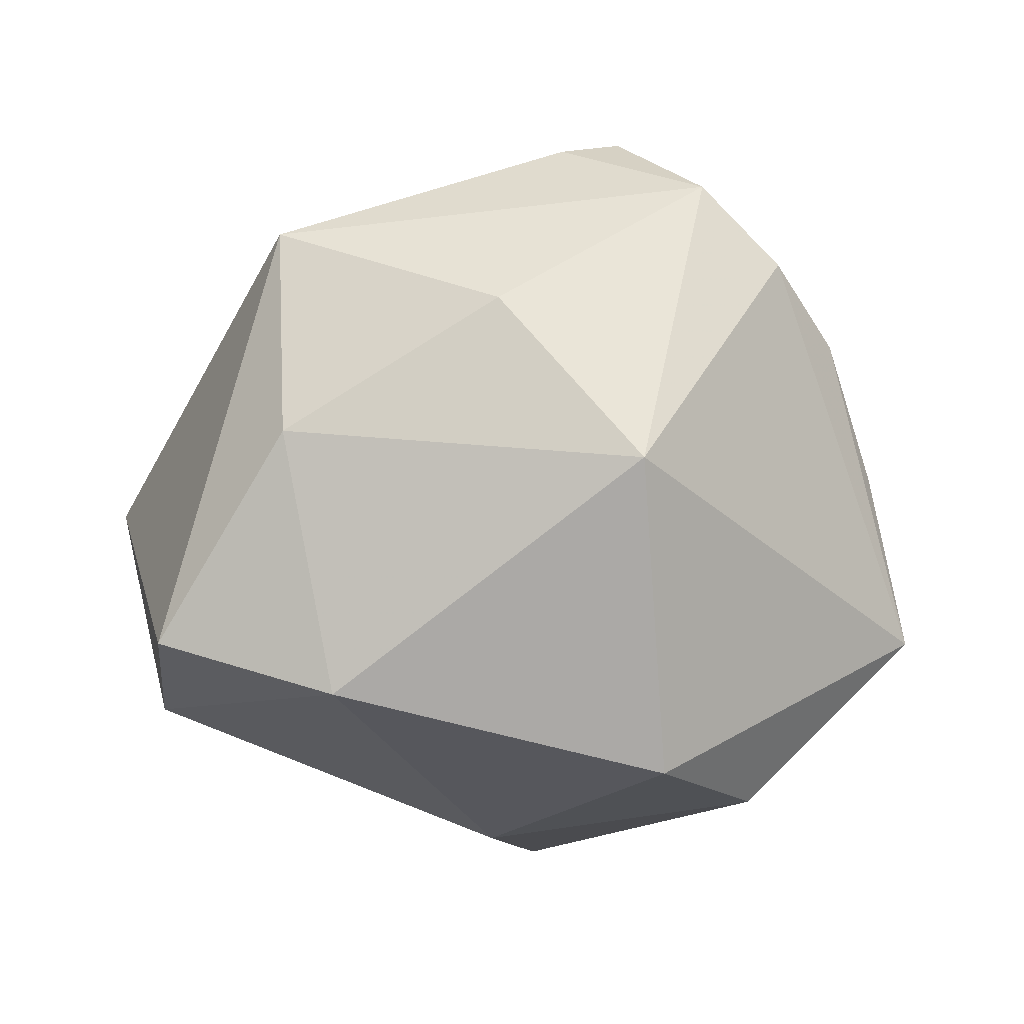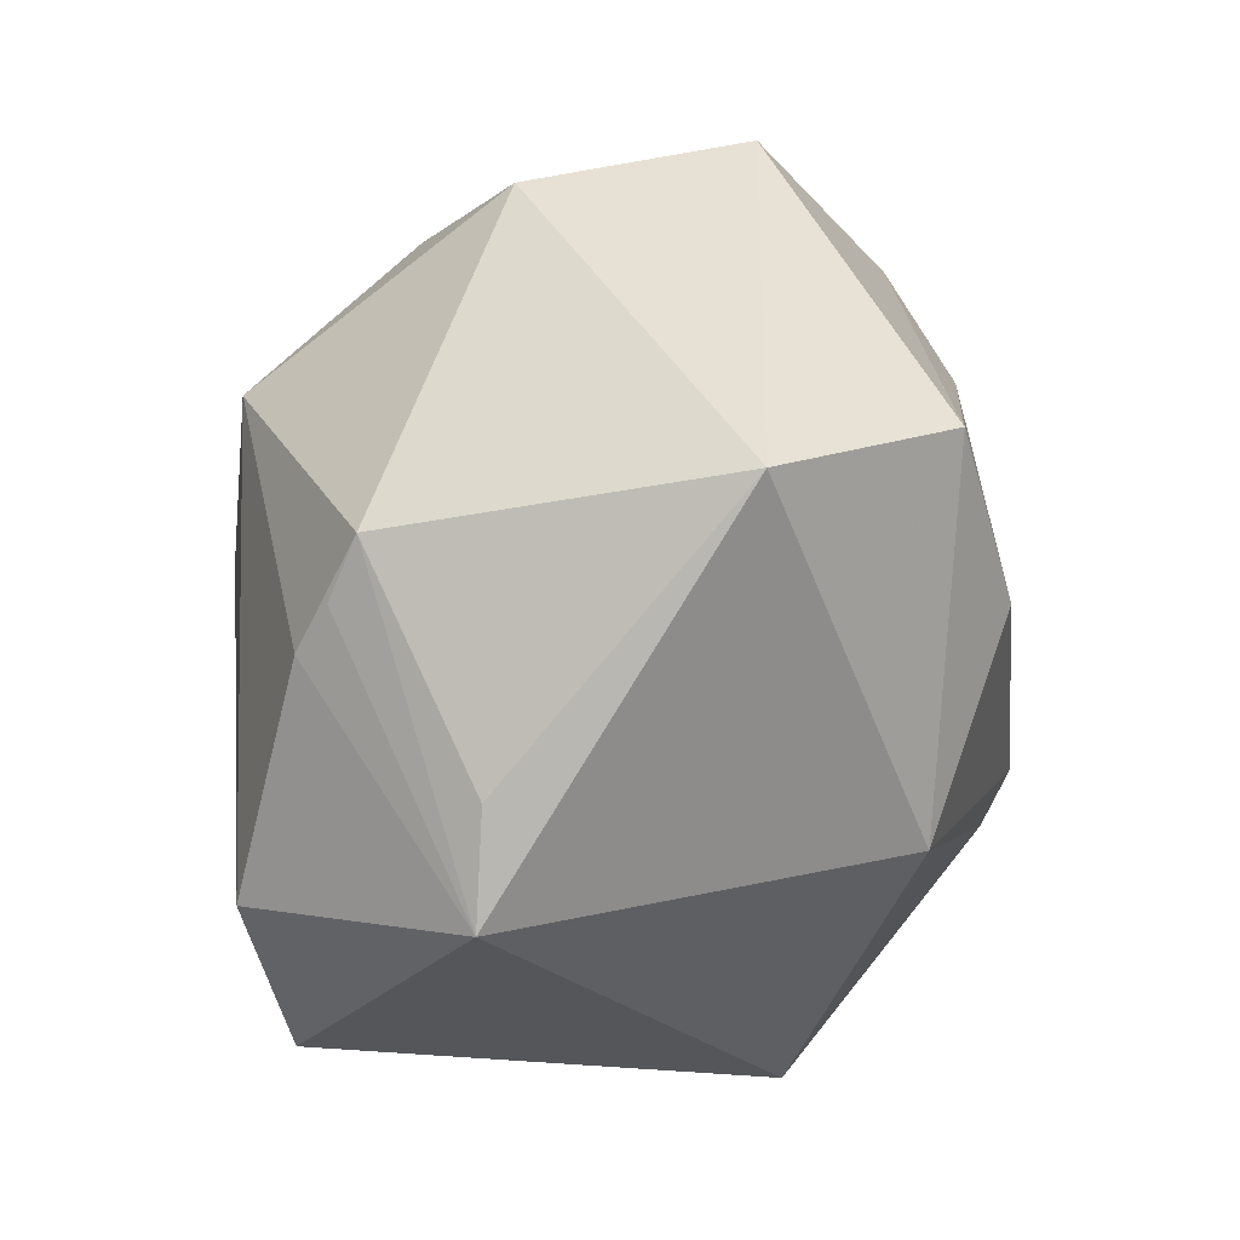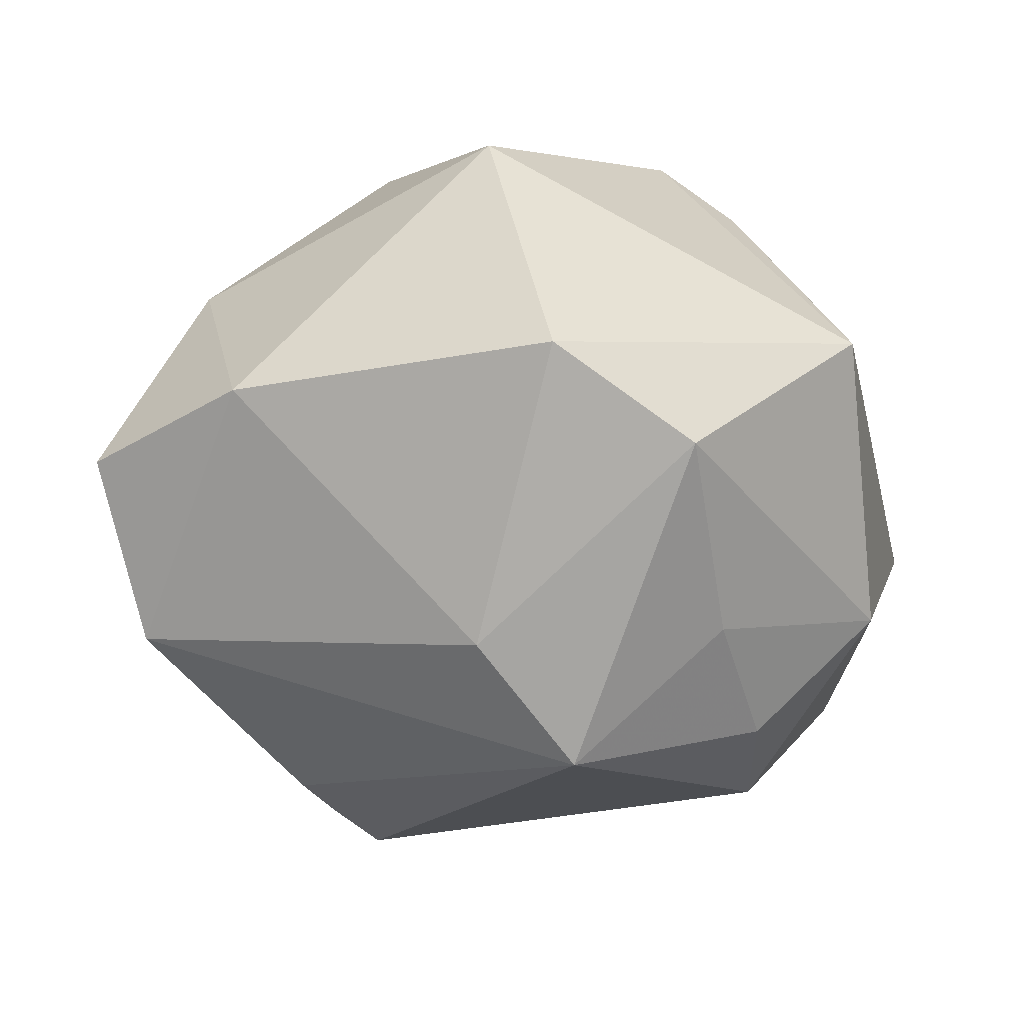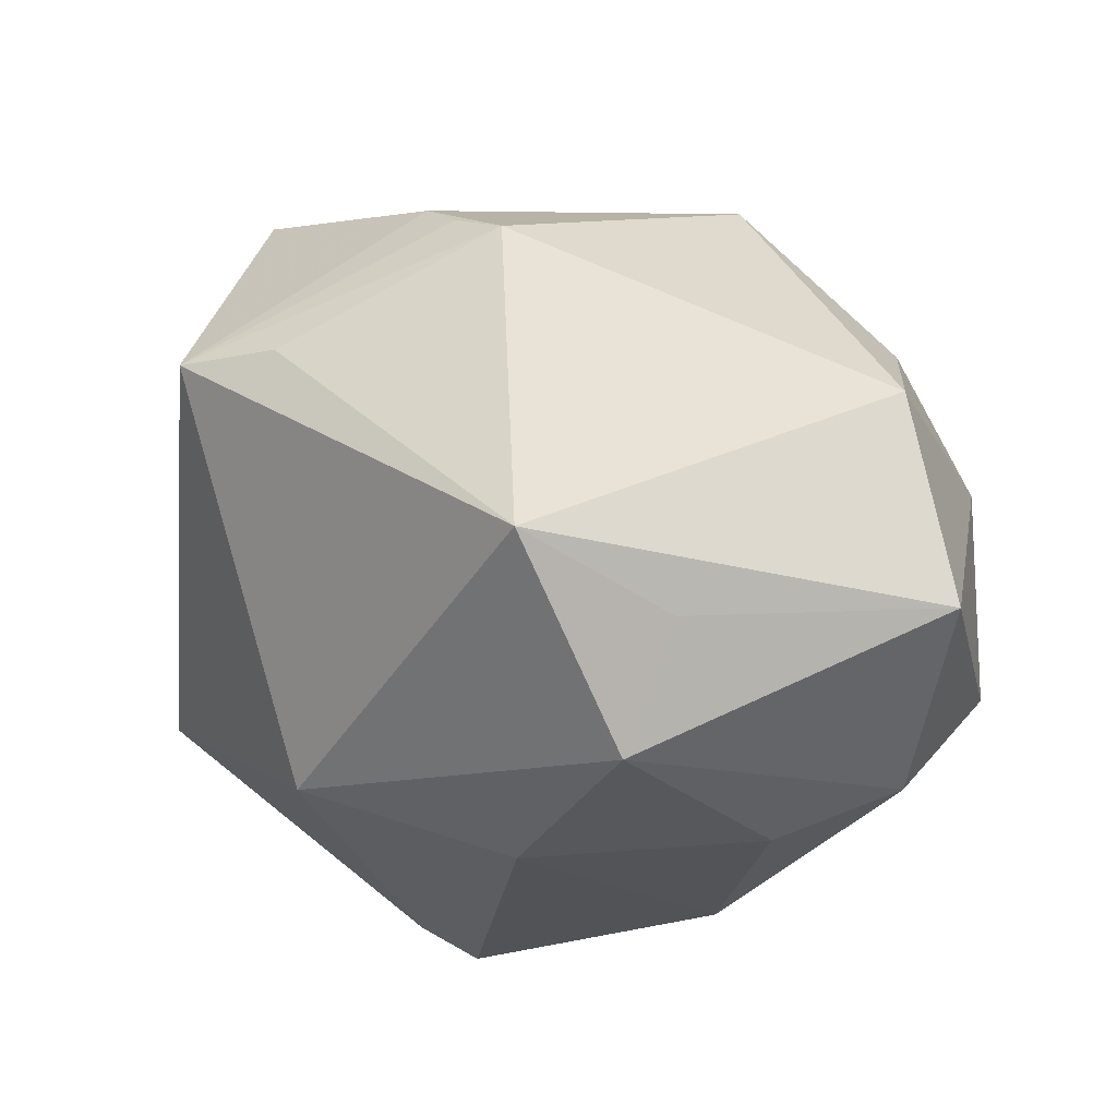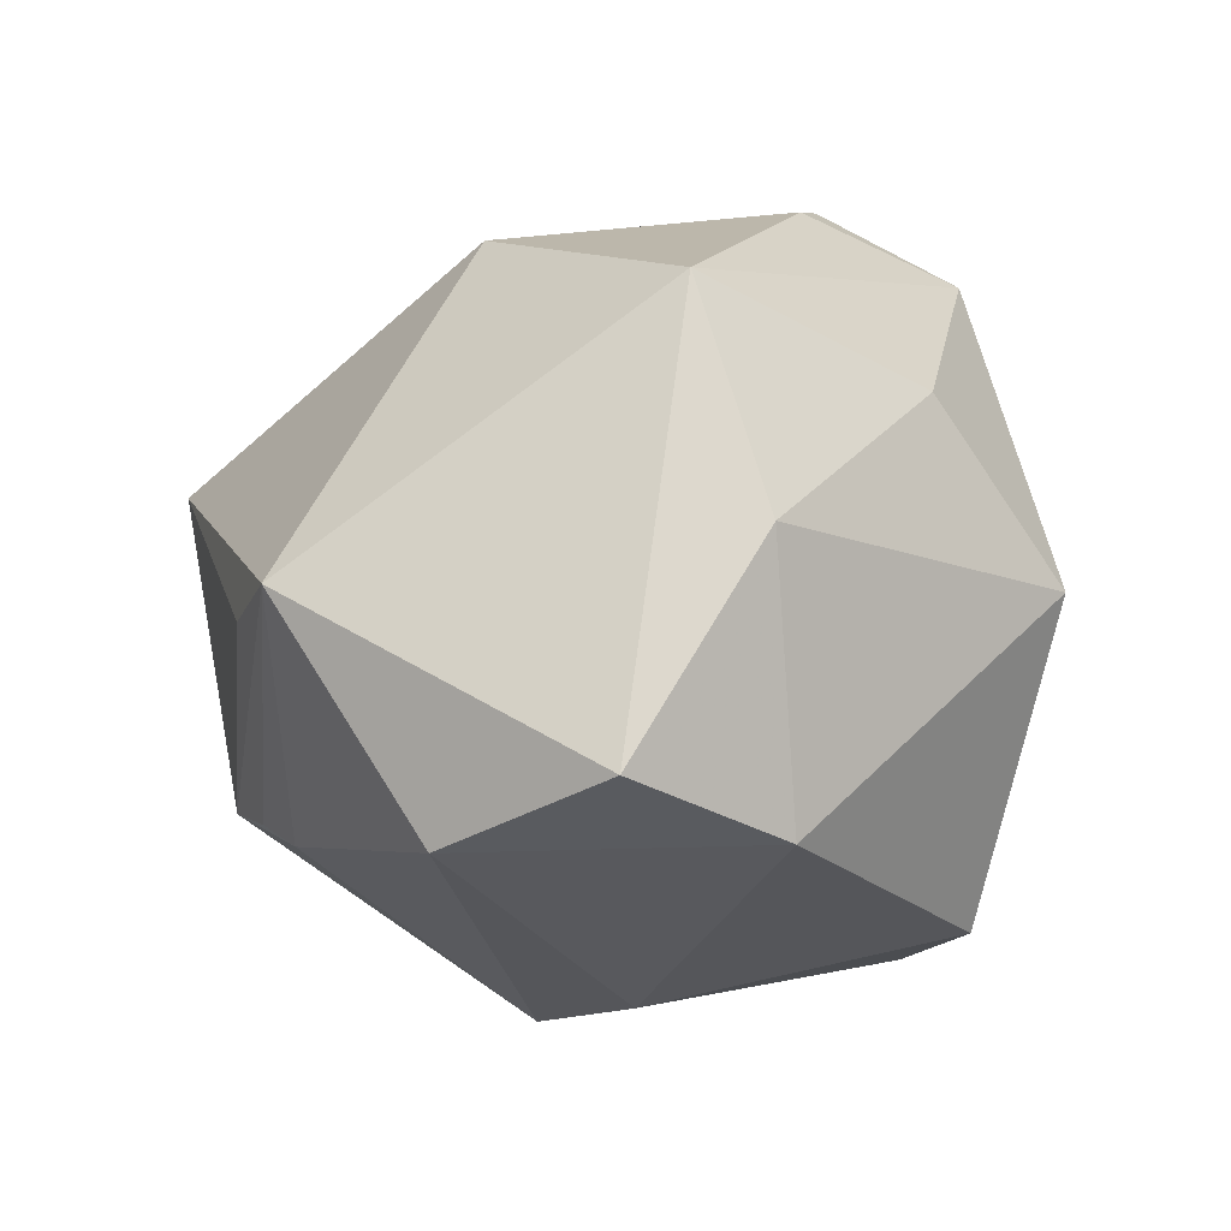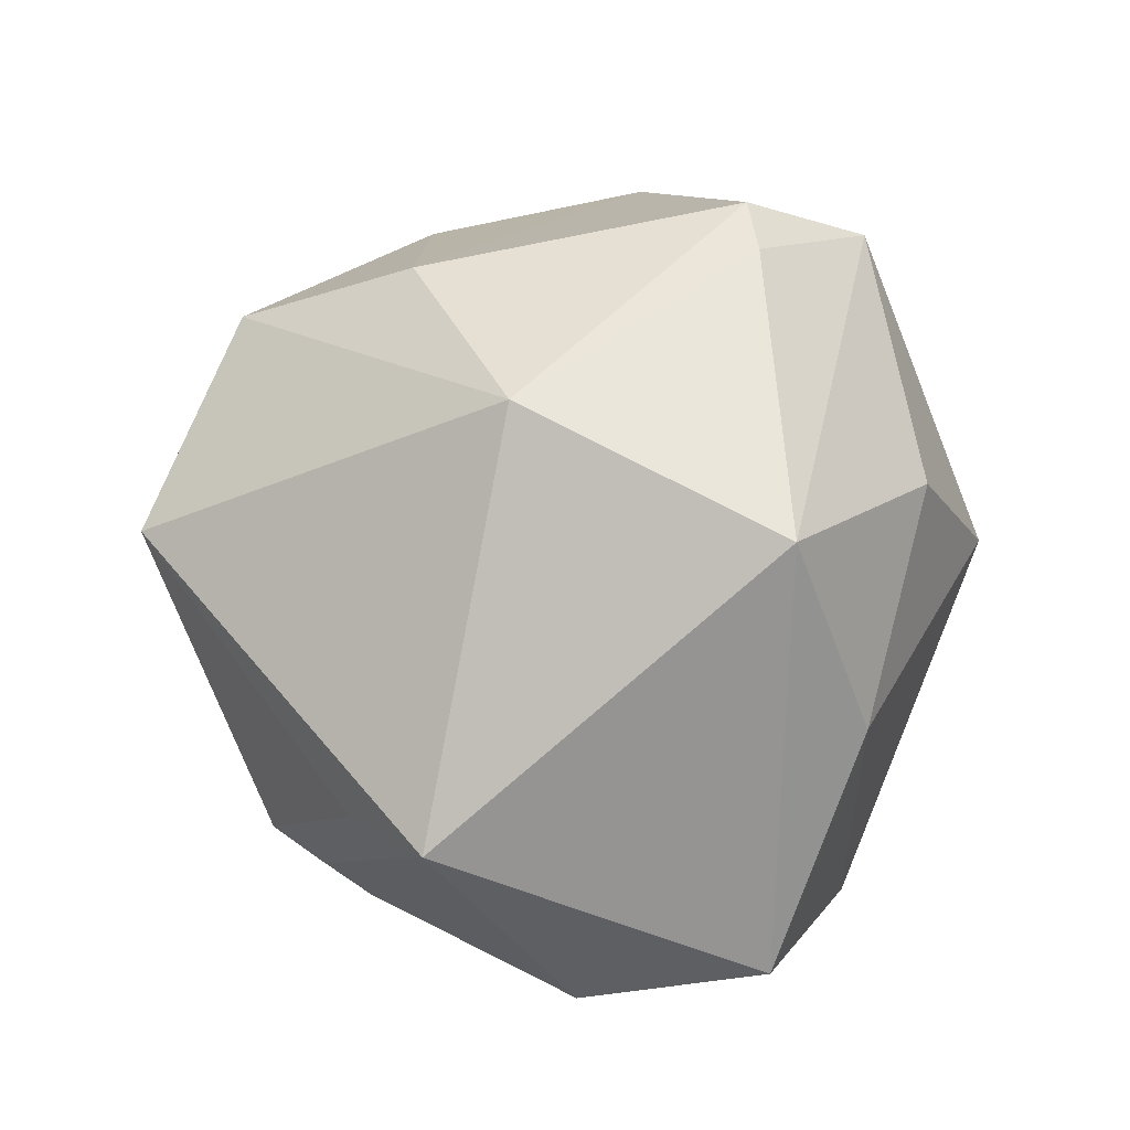
<metadata>
{"format":"obj","ext":"obj","renderer":"f3d","projection":"perspective","resolution":1024,"background":"white","views":[{"elev":-6.4,"azim":-26.8,"up":"+Z"},{"elev":68.6,"azim":-72.6,"up":"+Y"},{"elev":-64.1,"azim":-6.1,"up":"+Z"},{"elev":71.1,"azim":17.7,"up":"+Y"},{"elev":-5.0,"azim":-78.9,"up":"+Z"},{"elev":38.4,"azim":-103.6,"up":"+Z"}]}
</metadata>
<code>
v -0.02856 0.02893 -0.002151
v -0.03319 -0.01094 0.02585
v 0.02486 -0.01231 0.02718
v 0.0204 -0.00235 -0.03028
v 0.006833 0.01065 -0.03727
v -0.01165 0.0343 -0.01802
v 0.01362 0.0305 0.02566
v 0.03738 0.001002 -0.01885
v -0.000427 0.04324 0.01228
v -0.03772 0.02382 0.0001479
v 0.02802 0.008808 0.0233
v 0.03865 0.005594 0.0139
v -0.01744 -0.02919 0.01754
v 0.04353 0.004593 0.002757
v -0.007198 -0.03974 0.001115
v 0.02783 0.02375 -0.01806
v 0.03102 -0.02809 -0.01503
v -0.003373 -0.01606 0.03679
v 0.000106 -0.0306 -0.0287
v -0.03038 -0.01902 -0.02108
v 0.005574 -0.02971 0.03098
v 0.0144 0.03427 0.01293
v -0.04418 -0.007222 -0.01587
v 0.01319 -0.03196 0.02313
v -0.01667 0.03018 -0.01912
v 0.00623 0.01486 0.03348
v 0.01467 -0.02277 -0.03149
v 0.02117 -0.02934 0.01563
v -0.004069 -0.0007979 -0.03545
v -0.0355 -0.01817 0.004601
v 0.02715 -0.0274 0.002271
v 0.03833 0.02353 0.0008776
v -0.03763 0.00964 -0.02179
v 0.002992 -0.01668 0.03803
v -0.02022 0.02617 -0.02106
v 0.02613 0.01094 -0.02684
v -0.0158 0.01057 0.03262
f 14 3 28
f 2 10 23
f 23 10 33
f 16 5 6
f 6 9 16
f 23 33 20
f 24 21 15
f 24 3 21
f 24 28 3
f 17 24 15
f 28 24 17
f 30 2 23
f 23 20 30
f 30 20 15
f 34 3 26
f 21 3 34
f 32 9 22
f 32 16 9
f 12 3 14
f 14 32 12
f 26 3 11
f 3 12 11
f 25 10 6
f 22 9 7
f 26 11 7
f 7 32 22
f 7 12 32
f 7 11 12
f 10 2 37
f 37 9 10
f 37 34 26
f 26 7 37
f 37 7 9
f 6 10 1
f 1 9 6
f 10 9 1
f 15 20 19
f 19 17 15
f 14 28 31
f 31 17 14
f 28 17 31
f 14 17 8
f 8 32 14
f 16 32 8
f 2 30 13
f 21 2 13
f 13 30 15
f 15 21 13
f 18 2 21
f 21 34 18
f 18 37 2
f 34 37 18
f 5 33 35
f 6 5 35
f 35 25 6
f 35 33 10
f 10 25 35
f 29 19 20
f 29 33 5
f 29 20 33
f 17 19 27
f 27 8 17
f 27 29 5
f 19 29 27
f 5 16 36
f 16 8 36
f 8 27 4
f 4 36 8
f 4 27 5
f 5 36 4

</code>
